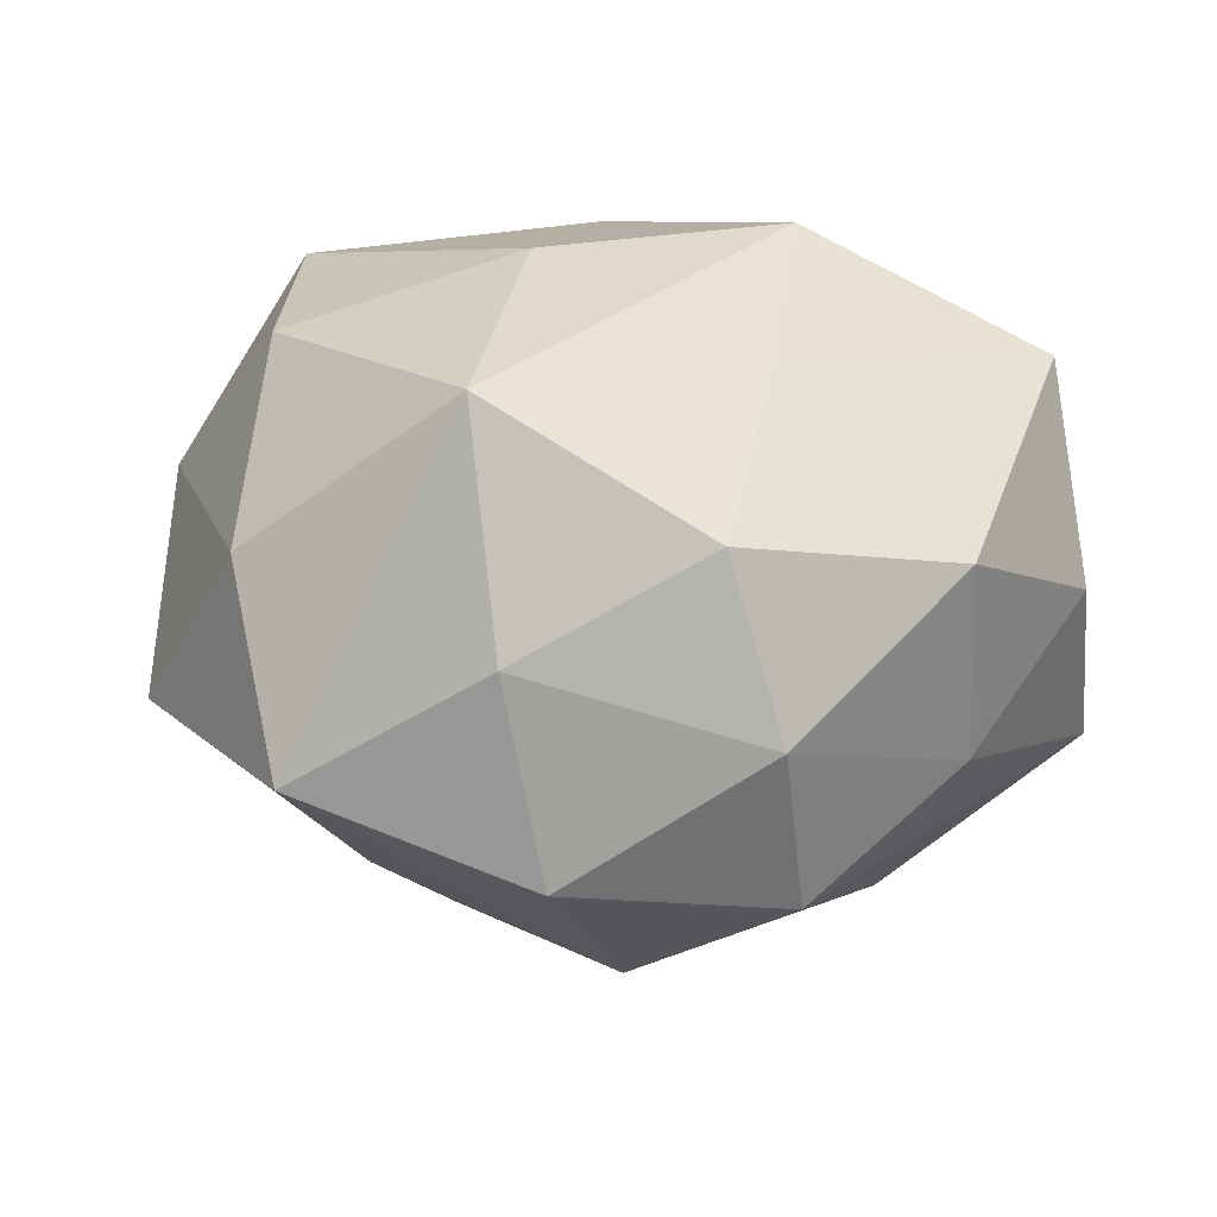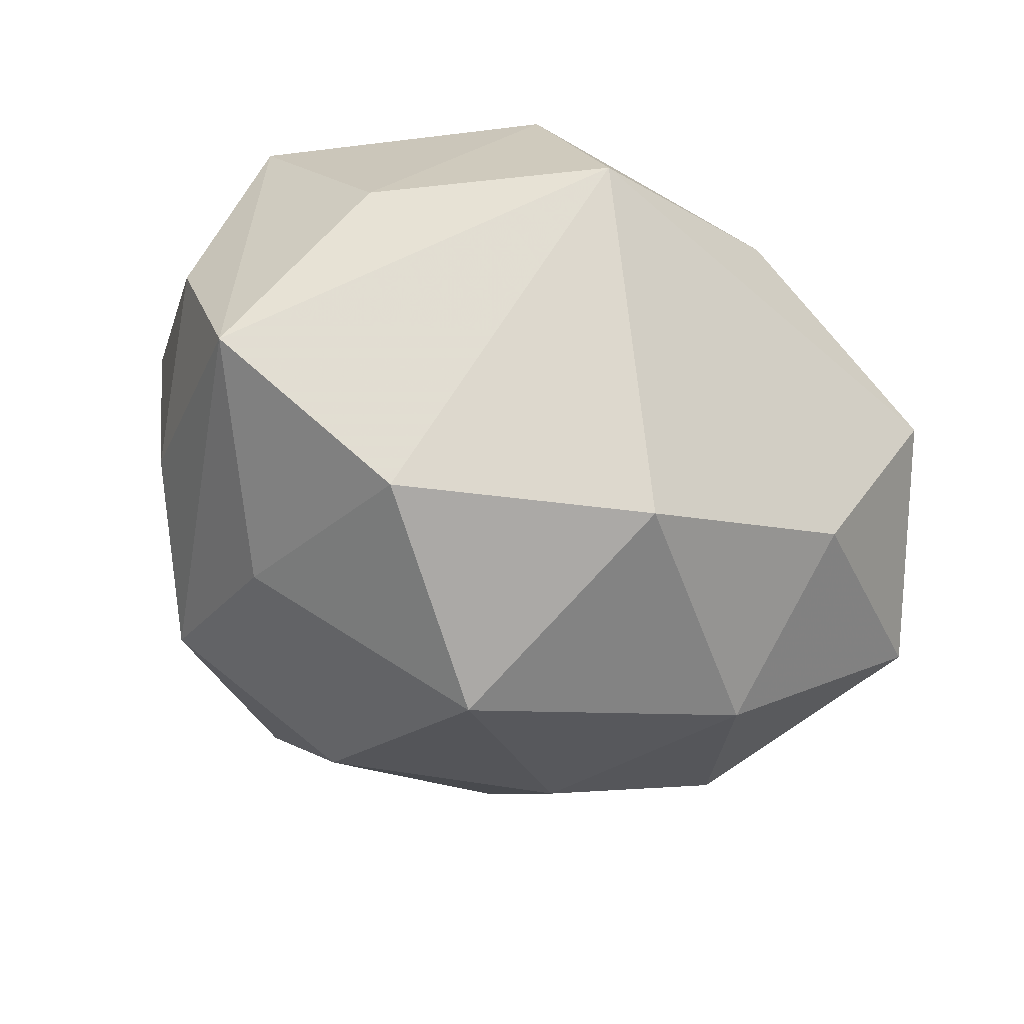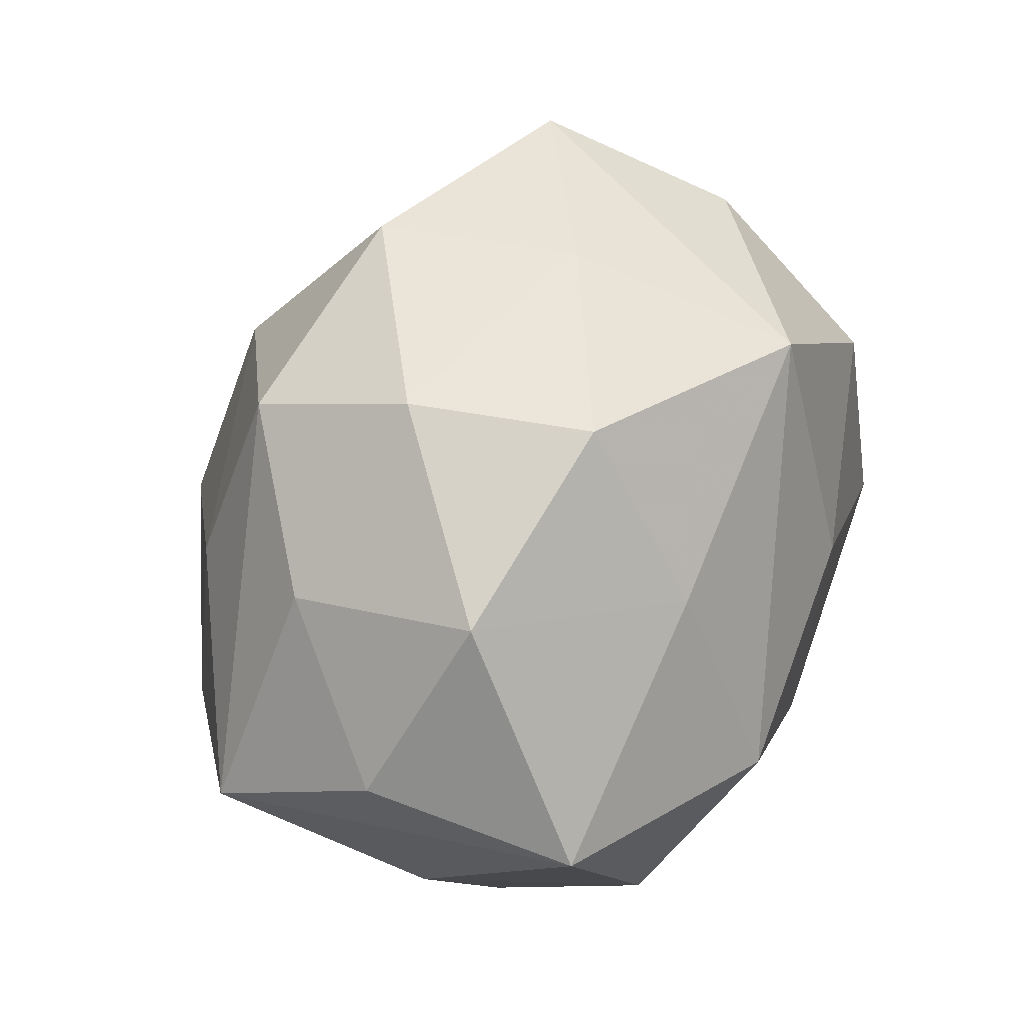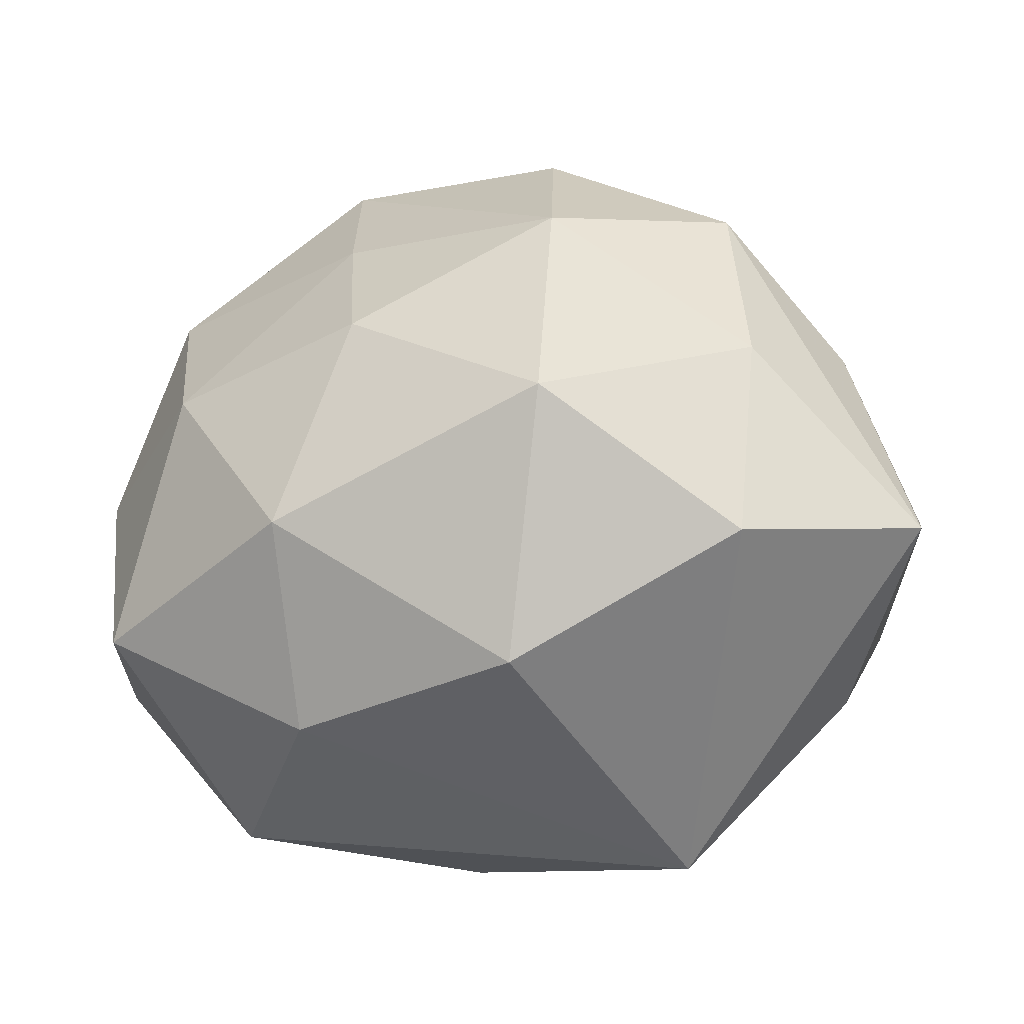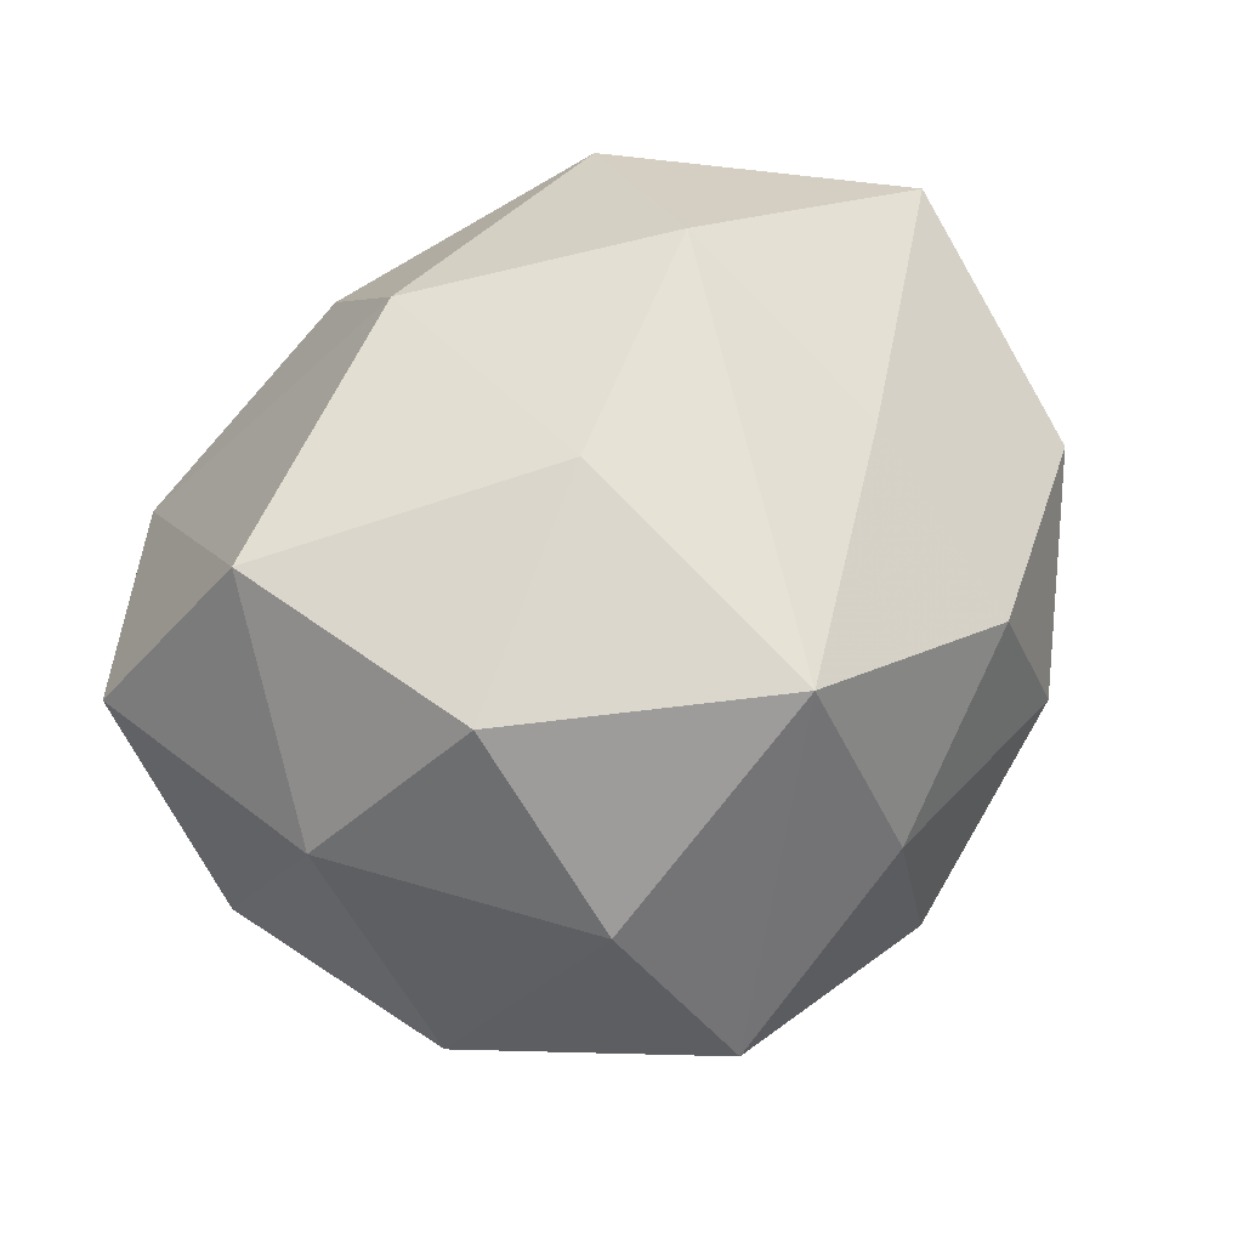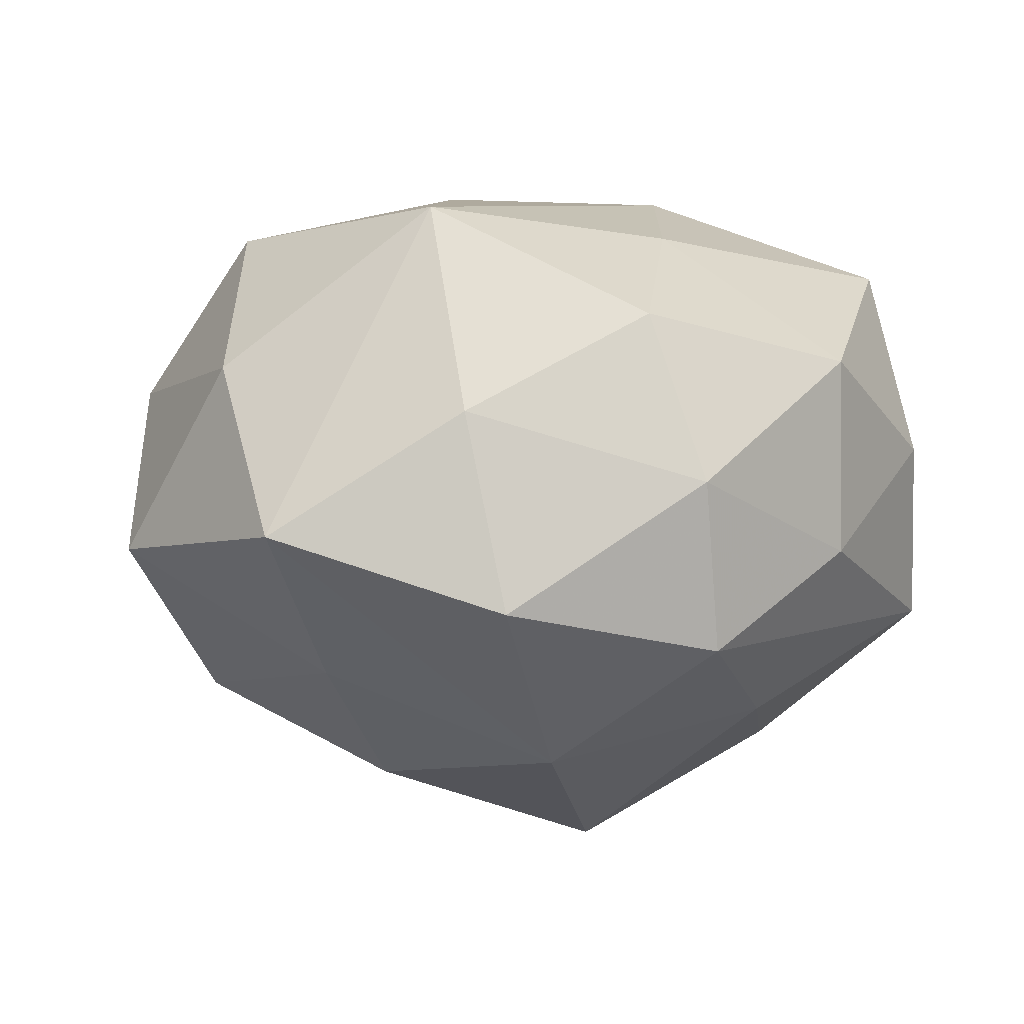
<metadata>
{"format":"obj","ext":"obj","renderer":"f3d","projection":"perspective","resolution":1024,"background":"white","views":[{"elev":21.2,"azim":-162.3,"up":"+Z"},{"elev":-46.0,"azim":-37.5,"up":"+Z"},{"elev":37.3,"azim":-63.4,"up":"+Y"},{"elev":-24.6,"azim":-171.6,"up":"+Y"},{"elev":58.0,"azim":142.9,"up":"+Z"},{"elev":-2.4,"azim":-169.3,"up":"+Z"}]}
</metadata>
<code>
v -0.04693 -0.009338 -0.01433
v 0.04212 -0.01808 -0.01593
v -0.03764 -0.02194 0.005168
v -0.01608 -0.009787 0.03521
v 0.02719 0.01726 0.02789
v -0.0209 0.03157 0.01675
v 0.03461 -0.00794 0.02873
v -0.0029 0.03963 0.006129
v -0.04222 -0.006689 0.02502
v -0.004098 -0.02795 -0.02886
v -0.009067 0.02314 -0.03073
v -0.04746 -0.0004638 0.004263
v -0.008803 -0.002317 -0.04046
v -0.02709 0.0333 -0.001071
v 0.006137 0.003989 0.03429
v -0.0207 -0.03002 0.02369
v -0.02826 -0.0148 -0.02904
v -0.03 0.008351 -0.02528
v 0.02494 0.03331 0.01175
v 0.04641 -0.01597 0.007365
v 0.04111 0.01047 0.01125
v -0.007251 0.03978 -0.01478
v 0.03823 0.02547 -0.007486
v 0.02036 -0.01234 -0.03259
v 0.01526 0.02636 -0.02108
v -0.03982 0.01498 -0.007805
v -0.04012 0.01841 0.01268
v 0.01243 0.01051 -0.03275
v -0.01924 -0.04052 0.004868
v -0.0276 0.02814 -0.01859
v 0.02941 -0.03638 -0.0008289
v 0.0461 0.002509 -0.006232
v 0.01979 -0.03061 -0.01928
v 0.005414 -0.03761 0.01282
v 0.00248 0.03178 0.02867
v 0.03379 0.007486 -0.02278
v 0.01741 0.04251 -0.006779
v -0.02002 0.01302 0.02748
v 0.00777 -0.02252 0.0307
f 33 31 29
f 16 29 34
f 34 29 31
f 22 37 11
f 11 30 22
f 1 30 18
f 18 30 11
f 11 13 18
f 16 9 3
f 3 29 16
f 3 9 1
f 1 29 3
f 33 29 10
f 2 31 33
f 28 13 11
f 6 35 8
f 8 35 37
f 37 22 8
f 15 35 4
f 4 9 16
f 5 35 15
f 15 7 5
f 5 7 21
f 14 27 6
f 14 22 30
f 6 8 14
f 14 8 22
f 26 30 1
f 26 14 30
f 27 14 26
f 1 9 12
f 9 27 12
f 12 26 1
f 27 26 12
f 13 10 17
f 1 18 17
f 17 18 13
f 17 29 1
f 17 10 29
f 24 2 33
f 33 10 24
f 24 10 13
f 13 28 24
f 36 2 24
f 24 28 36
f 20 7 31
f 31 2 20
f 21 7 20
f 36 23 32
f 32 2 36
f 32 20 2
f 32 23 21
f 21 20 32
f 11 37 25
f 25 28 11
f 37 23 25
f 25 23 36
f 36 28 25
f 9 4 38
f 38 4 35
f 38 35 6
f 6 27 38
f 38 27 9
f 39 7 15
f 15 4 39
f 39 4 16
f 16 34 39
f 39 34 31
f 31 7 39
f 19 23 37
f 37 35 19
f 35 5 19
f 21 23 19
f 19 5 21

</code>
